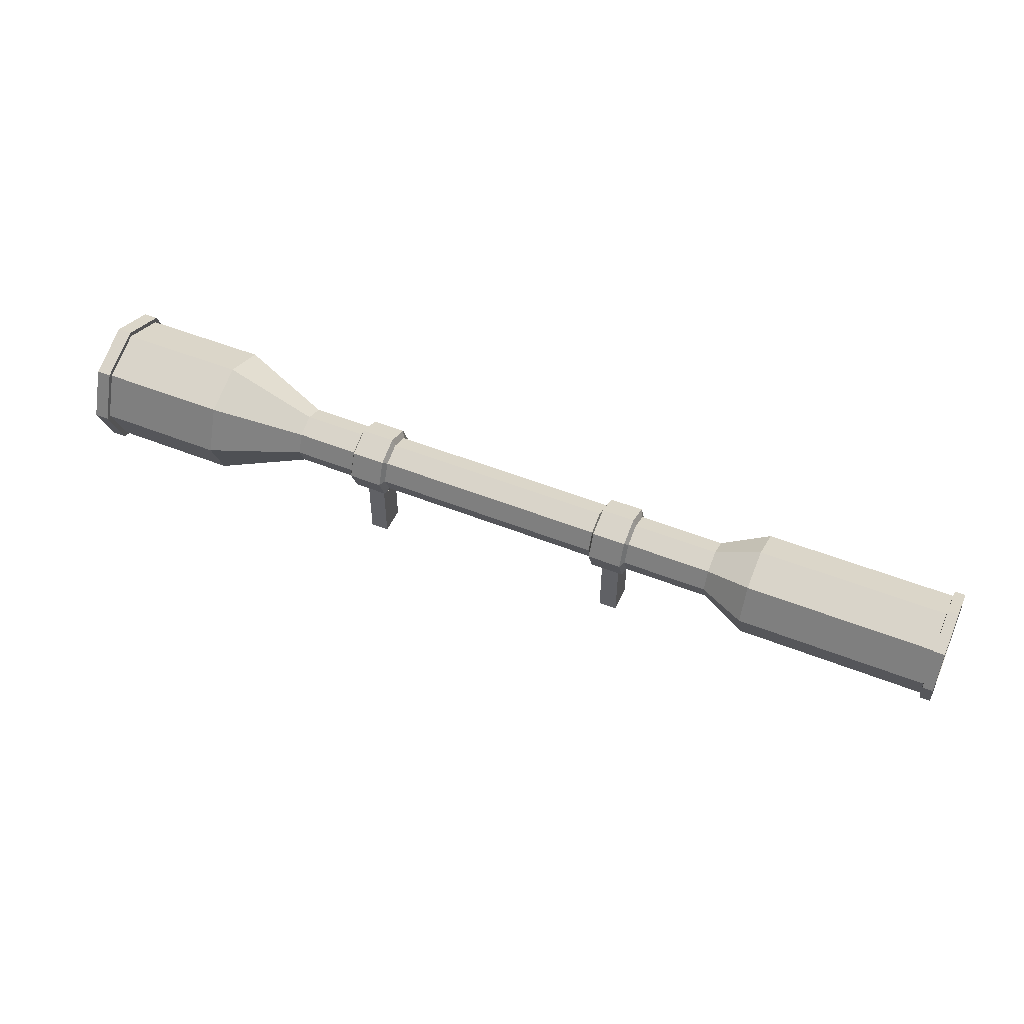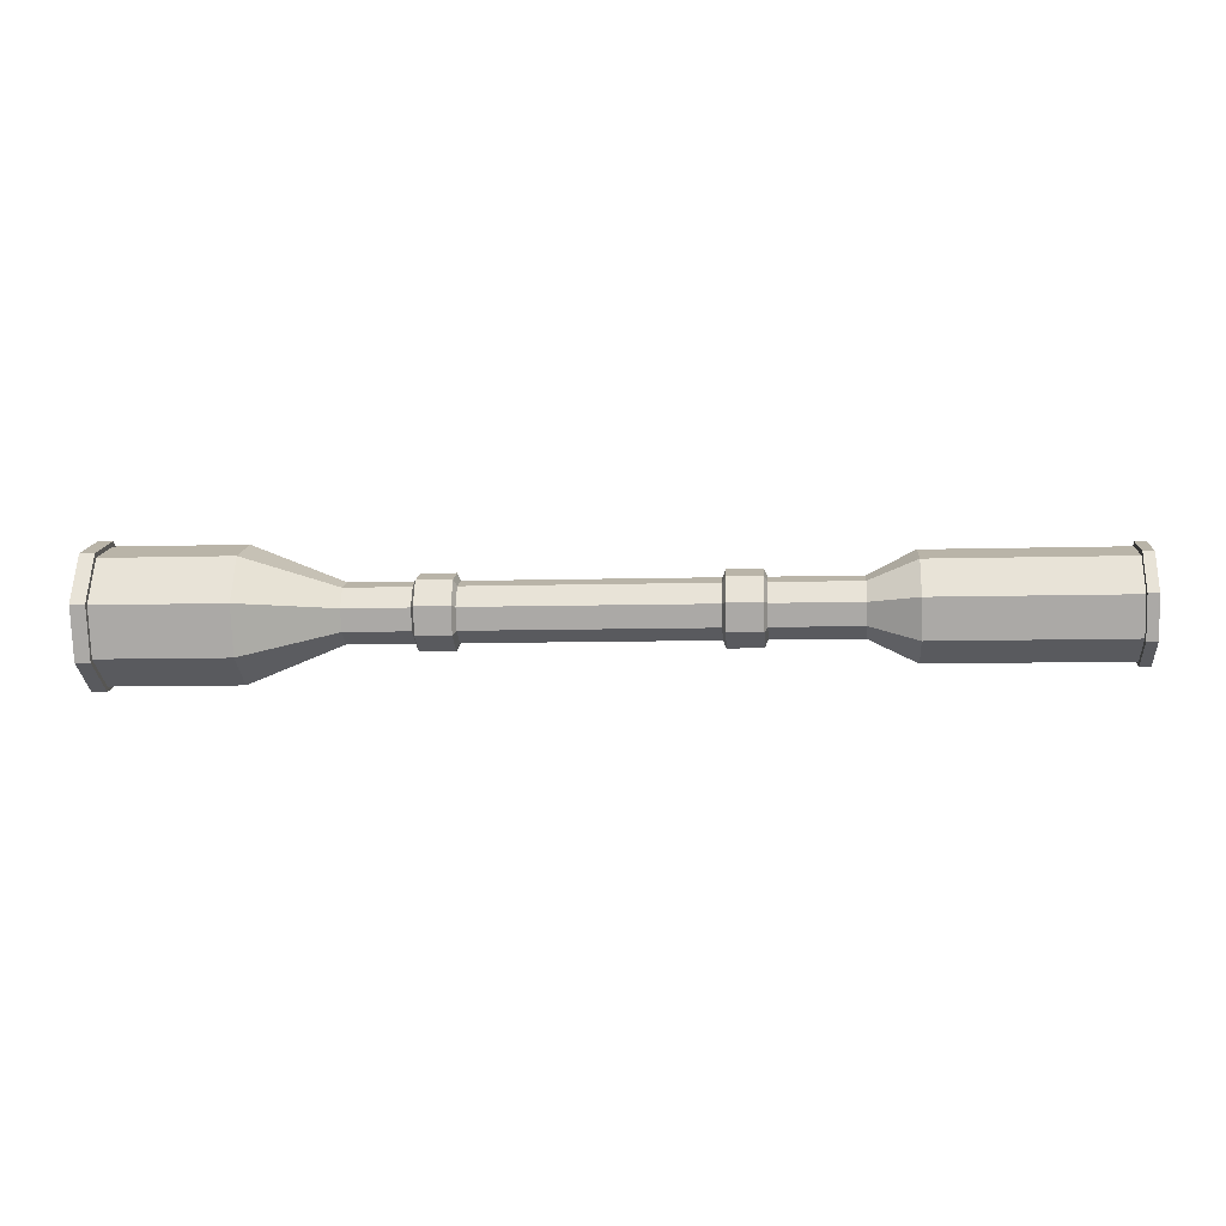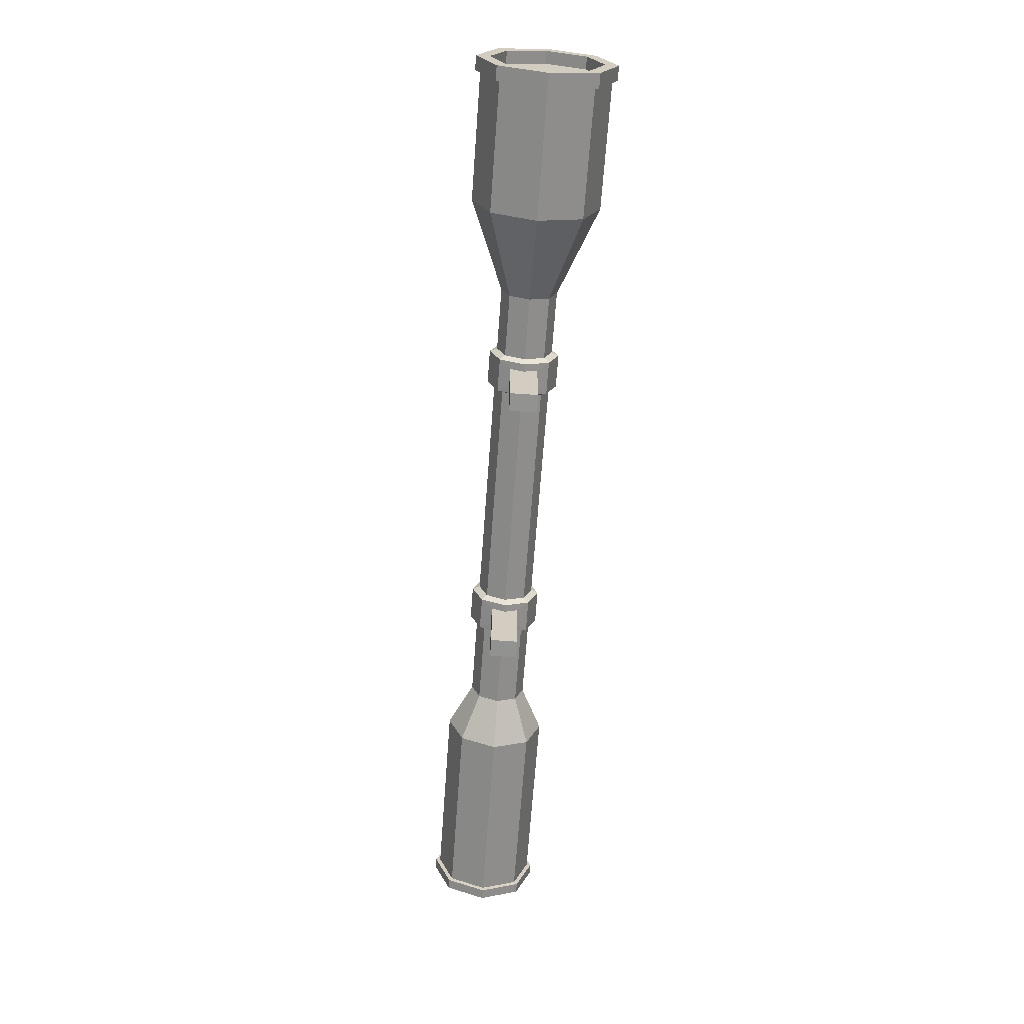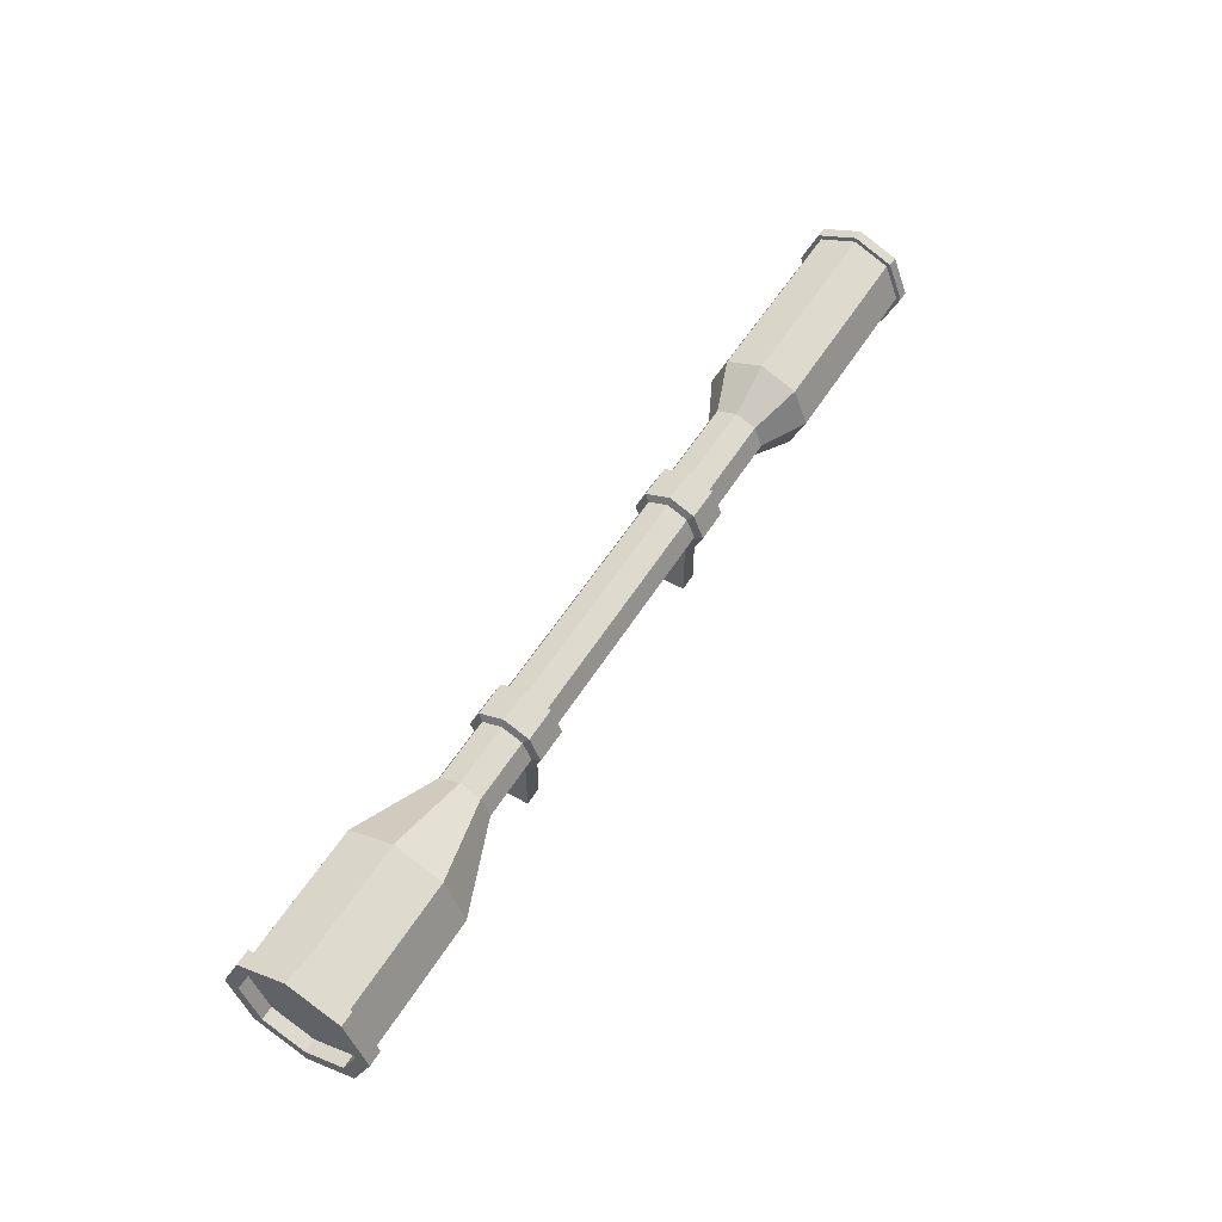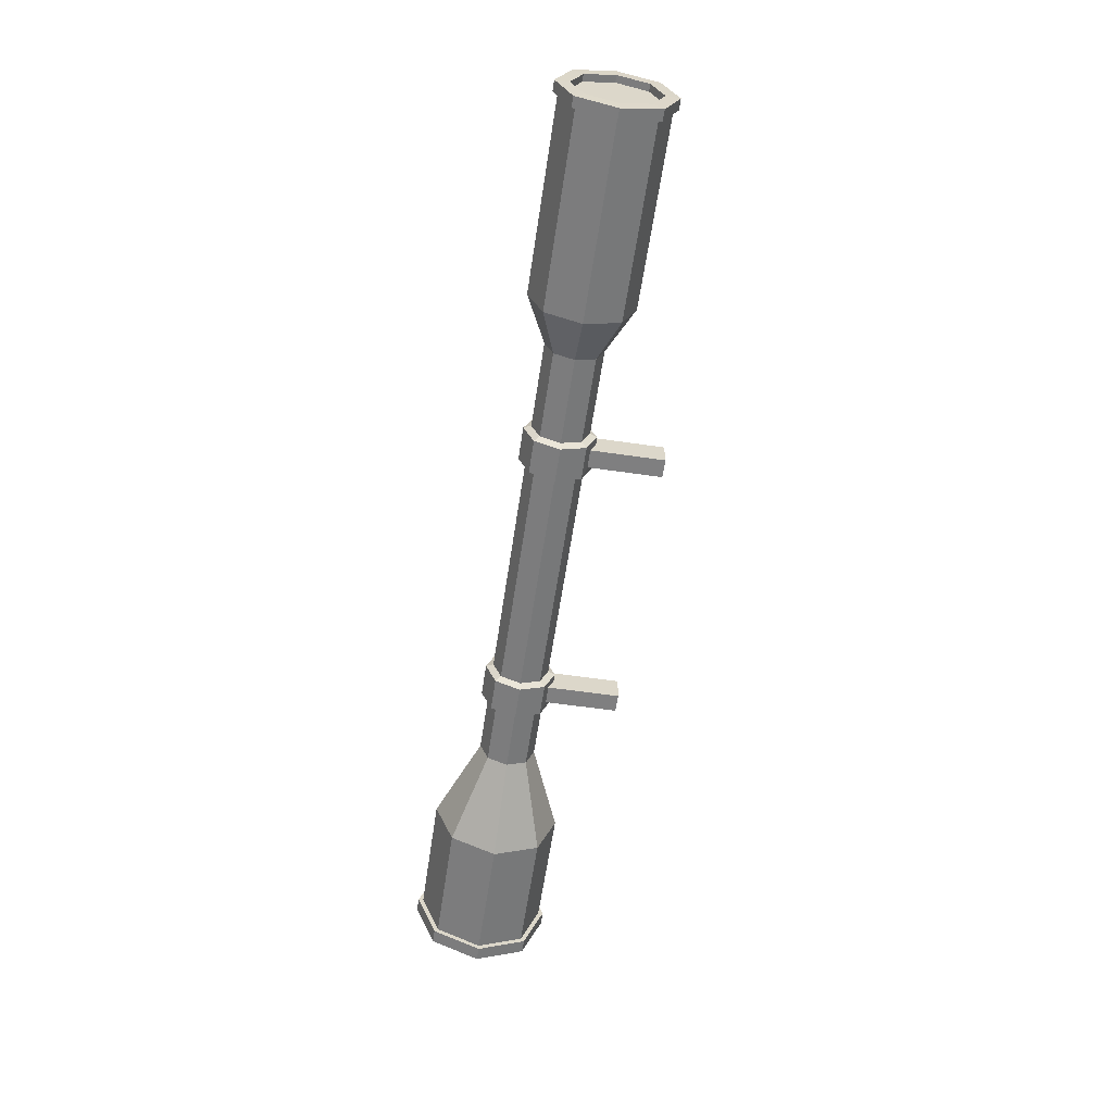
<metadata>
{"format":"obj","ext":"obj","renderer":"f3d","projection":"perspective","resolution":1024,"background":"white","views":[{"elev":50.2,"azim":-156.3,"up":"+Y"},{"elev":-8.9,"azim":-175.5,"up":"+Z"},{"elev":-66.2,"azim":85.8,"up":"+Y"},{"elev":54.7,"azim":121.2,"up":"+Y"},{"elev":-59.8,"azim":-98.5,"up":"+Z"}]}
</metadata>
<code>
o Scope_1_Cylinder.049
v -0.6464 0.1981 -0.114
v -0.6464 0.1175 -0.08064
v -0.6464 0.08407 0
v -0.6464 0.1175 0.08064
v -0.6464 0.1981 0.114
v -0.6464 0.2787 0.08064
v -0.6464 0.3122 0
v -0.6464 0.2787 -0.08064
v -0.5441 0.1981 -0.06334
v -0.5441 0.1533 -0.04479
v -0.5441 0.1348 0
v -0.5441 0.1533 0.04479
v -0.5441 0.1981 0.06334
v -0.5441 0.2429 0.04479
v -0.5441 0.2615 0
v -0.5441 0.2429 -0.04479
v -0.3516 0.1348 0
v -0.3516 0.1533 -0.04479
v -0.3516 0.2429 -0.04479
v -0.3516 0.2615 0
v -0.3516 0.2429 0.04479
v -0.3516 0.1981 0.06334
v -0.3516 0.1533 0.04479
v -0.3516 0.1981 -0.06334
v -0.2623 0.1533 -0.04479
v -0.2623 0.2615 0
v -0.2623 0.1981 0.06334
v -0.2623 0.1981 -0.06334
v -0.2623 0.1348 0
v -0.2623 0.2429 -0.04479
v -0.2623 0.2429 0.04479
v -0.2623 0.1533 0.04479
v -0.2692 0.1186 0
v -0.3446 0.1186 0
v -0.2692 0.2543 -0.05624
v -0.3446 0.2543 -0.05624
v -0.2692 0.2543 0.05624
v -0.3446 0.2543 0.05624
v -0.2692 0.1419 0.05624
v -0.3446 0.1419 0.05624
v -0.3446 0.1981 0.07953
v -0.3446 0.2776 0
v -0.3446 0.1981 -0.07953
v -0.3446 0.1419 -0.05624
v -0.2692 0.1419 -0.05624
v -0.2692 0.2776 0
v -0.2692 0.1981 0.07953
v -0.2692 0.1981 -0.07953
v -0.2864 0.1182 0
v -0.3274 0.1182 0
v -0.2864 0.1308 0.03059
v -0.3274 0.1308 0.03059
v -0.3274 0.1308 -0.03059
v -0.2864 0.1308 -0.03059
v -0.2864 -0.03131 0
v -0.3274 -0.03131 0
v -0.2864 -0.03131 0.03059
v -0.3274 -0.03131 0.03059
v -0.3274 -0.03131 -0.03059
v -0.2864 -0.03131 -0.03059
v 0.6941 0.1981 -0.1438
v 0.6941 0.09645 -0.1017
v 0.6941 0.05434 -0
v 0.6941 0.09645 0.1017
v 0.6941 0.1981 0.1438
v 0.6941 0.2998 0.1017
v 0.6941 0.3419 -0
v 0.6941 0.2998 -0.1017
v 1.011 0.1981 -0.1438
v 1.011 0.09645 -0.1017
v 1.011 0.05434 -0
v 1.011 0.09645 0.1017
v 1.011 0.1981 0.1438
v 1.011 0.2998 0.1017
v 1.011 0.3419 -0
v 1.011 0.2998 -0.1017
v 0.493 0.1981 -0.06334
v 0.493 0.1533 -0.04479
v 0.493 0.1348 -0
v 0.493 0.1533 0.04479
v 0.493 0.1981 0.06334
v 0.493 0.2429 0.04479
v 0.493 0.2615 -0
v 0.493 0.2429 -0.04479
v 0.3516 0.1348 -0
v 0.3516 0.1533 -0.04479
v 0.3516 0.2429 -0.04479
v 0.3516 0.2615 -0
v 0.3516 0.2429 0.04479
v 0.3516 0.1981 0.06334
v 0.3516 0.1533 0.04479
v 0.3516 0.1981 -0.06334
v 0.2623 0.1533 -0.04479
v 0.2623 0.2615 -0
v 0.2623 0.1981 0.06334
v 0.2623 0.1981 -0.06334
v 0.2623 0.1348 -0
v 0.2623 0.2429 -0.04479
v 0.2623 0.2429 0.04479
v 0.2623 0.1533 0.04479
v 0.2692 0.1186 -0
v 0.3446 0.1186 -0
v 0.2692 0.2543 -0.05624
v 0.3446 0.2543 -0.05624
v 0.2692 0.2543 0.05624
v 0.3446 0.2543 0.05624
v 0.2692 0.1419 0.05624
v 0.3446 0.1419 0.05624
v 0.3446 0.1981 0.07953
v 0.3446 0.2776 -0
v 0.3446 0.1981 -0.07953
v 0.3446 0.1419 -0.05624
v 0.2692 0.1419 -0.05624
v 0.2692 0.2776 -0
v 0.2692 0.1981 0.07953
v 0.2692 0.1981 -0.07953
v 0.2864 0.1182 -0
v 0.3274 0.1182 -0
v 0.2864 0.1308 0.03059
v 0.3274 0.1308 0.03059
v 0.3274 0.1308 -0.03059
v 0.2864 0.1308 -0.03059
v 0.2864 -0.03131 -0
v 0.3274 -0.03131 -0
v 0.2864 -0.03131 0.03059
v 0.3274 -0.03131 0.03059
v 0.3274 -0.03131 -0.03059
v 0.2864 -0.03131 -0.03059
v 1.011 0.1981 -0.1253
v 1.011 0.1095 -0.08863
v 1.011 0.07276 -0
v 1.011 0.1095 0.08863
v 1.011 0.1981 0.1253
v 1.011 0.2867 0.08863
v 1.011 0.3235 -0
v 1.011 0.2867 -0.08863
v 0.9829 0.1981 -0.1253
v 0.9829 0.1095 -0.08863
v 0.9829 0.07276 -0
v 0.9829 0.1095 0.08863
v 0.9829 0.1981 0.1253
v 0.9829 0.2867 0.08863
v 0.9829 0.3235 -0
v 0.9829 0.2867 -0.08863
v -1.094 0.1981 -0.09397
v -1.094 0.1317 -0.06645
v -1.094 0.1041 0
v -1.094 0.1317 0.06645
v -1.094 0.1981 0.09397
v -1.094 0.2646 0.06645
v -1.094 0.2921 0
v -1.094 0.2646 -0.06645
v -1.078 0.1981 -0.09397
v -1.078 0.1317 -0.06645
v -1.078 0.1041 0
v -1.078 0.1317 0.06645
v -1.078 0.1981 0.09397
v -1.078 0.2646 0.06645
v -1.078 0.2921 0
v -1.078 0.2646 -0.06645
v 0.9787 0.2998 -0.1017
v 0.9787 0.3419 -0
v 0.9787 0.2998 0.1017
v 0.9787 0.1981 0.1438
v 0.9787 0.09645 0.1017
v 0.9787 0.05434 -0
v 0.9787 0.09645 -0.1017
v 0.9787 0.1981 -0.1438
v 1.011 0.1981 -0.155
v 1.011 0.08854 -0.1096
v 1.011 0.04315 -0
v 1.011 0.08854 0.1096
v 1.011 0.1981 0.155
v 1.011 0.3077 0.1096
v 1.011 0.3531 -0
v 1.011 0.3077 -0.1096
v 0.9787 0.3077 -0.1096
v 0.9787 0.3077 0.1096
v 0.9787 0.08854 0.1096
v 0.9787 0.08854 -0.1096
v 0.9787 0.3531 -0
v 0.9787 0.1981 0.155
v 0.9787 0.04315 -0
v 0.9787 0.1981 -0.155
v -1.069 0.2787 -0.08064
v -1.069 0.3122 0
v -1.069 0.2787 0.08064
v -1.069 0.1981 0.114
v -1.069 0.1175 0.08064
v -1.069 0.08407 0
v -1.069 0.1175 -0.08064
v -1.069 0.1981 -0.114
v -1.093 0.1981 -0.1243
v -1.093 0.1102 -0.08788
v -1.093 0.07382 0
v -1.093 0.1102 0.08788
v -1.093 0.1981 0.1243
v -1.093 0.286 0.08788
v -1.093 0.3224 0
v -1.093 0.286 -0.08788
v -1.069 0.286 -0.08788
v -1.069 0.286 0.08788
v -1.069 0.1102 0.08788
v -1.069 0.1102 -0.08788
v -1.069 0.3224 0
v -1.069 0.1981 0.1243
v -1.069 0.07382 0
v -1.069 0.1981 -0.1243
f 189 206 203
f 191 207 204
f 185 205 186
f 187 206 188
f 5 12 13
f 2 11 3
f 8 15 16
f 5 14 6
f 3 12 4
f 1 10 2
f 8 9 1
f 6 15 7
f 12 22 13
f 14 20 15
f 16 24 9
f 9 18 10
f 11 23 12
f 13 21 14
f 15 19 16
f 10 17 11
f 30 94 98
f 31 95 99
f 32 97 100
f 25 96 93
f 28 98 96
f 94 31 99
f 27 100 95
f 164 178 163
f 76 175 75
f 166 179 165
f 75 174 74
f 168 180 167
f 73 174 173
f 161 184 168
f 72 173 172
f 81 64 65
f 79 62 63
f 84 67 68
f 82 65 66
f 80 63 64
f 78 61 62
f 77 68 61
f 67 82 66
f 71 132 72
f 90 80 81
f 88 82 83
f 77 87 84
f 86 77 78
f 91 79 80
f 89 81 82
f 87 83 84
f 79 86 78
f 97 25 93
f 135 144 136
f 70 129 130
f 69 136 129
f 74 135 75
f 72 133 73
f 71 130 131
f 76 135 136
f 73 134 74
f 133 142 134
f 131 140 132
f 129 138 130
f 136 137 129
f 135 142 143
f 132 141 133
f 130 139 131
f 145 160 152
f 151 200 152
f 149 198 150
f 195 148 147
f 200 145 152
f 198 151 150
f 148 197 149
f 146 195 147
f 151 158 150
f 149 156 148
f 147 154 146
f 151 160 159
f 150 157 149
f 147 156 155
f 146 153 145
f 62 166 63
f 64 164 65
f 163 67 66
f 161 61 68
f 61 167 62
f 63 165 64
f 164 66 65
f 162 68 67
f 175 177 181
f 173 178 182
f 171 179 183
f 184 170 180
f 176 184 177
f 174 181 178
f 172 182 179
f 180 171 183
f 69 176 76
f 162 177 161
f 70 169 69
f 167 183 166
f 70 171 170
f 165 182 164
f 72 171 71
f 163 181 162
f 3 191 2
f 5 189 4
f 7 187 6
f 1 185 8
f 2 192 1
f 4 190 3
f 6 188 5
f 7 185 186
f 201 199 205
f 202 197 206
f 203 195 207
f 204 193 208
f 208 200 201
f 205 198 202
f 203 197 196
f 207 194 204
f 186 202 187
f 192 201 185
f 192 204 208
f 189 207 190
f 193 146 145
f 189 188 206
f 191 190 207
f 185 201 205
f 187 202 206
f 5 4 12
f 2 10 11
f 8 7 15
f 5 13 14
f 3 11 12
f 1 9 10
f 8 16 9
f 6 14 15
f 12 23 22
f 14 21 20
f 16 19 24
f 9 24 18
f 11 17 23
f 13 22 21
f 15 20 19
f 10 18 17
f 30 26 94
f 31 27 95
f 32 29 97
f 25 28 96
f 28 30 98
f 94 26 31
f 27 32 100
f 164 182 178
f 76 176 175
f 166 183 179
f 75 175 174
f 168 184 180
f 73 74 174
f 161 177 184
f 72 73 173
f 81 80 64
f 79 78 62
f 84 83 67
f 82 81 65
f 80 79 63
f 78 77 61
f 77 84 68
f 67 83 82
f 71 131 132
f 90 91 80
f 88 89 82
f 77 92 87
f 86 92 77
f 91 85 79
f 89 90 81
f 87 88 83
f 79 85 86
f 97 29 25
f 135 143 144
f 70 69 129
f 69 76 136
f 74 134 135
f 72 132 133
f 71 70 130
f 76 75 135
f 73 133 134
f 133 141 142
f 131 139 140
f 129 137 138
f 136 144 137
f 135 134 142
f 132 140 141
f 130 138 139
f 145 153 160
f 151 199 200
f 149 197 198
f 195 196 148
f 200 193 145
f 198 199 151
f 148 196 197
f 146 194 195
f 151 159 158
f 149 157 156
f 147 155 154
f 151 152 160
f 150 158 157
f 147 148 156
f 146 154 153
f 62 167 166
f 64 165 164
f 163 162 67
f 161 168 61
f 61 168 167
f 63 166 165
f 164 163 66
f 162 161 68
f 175 176 177
f 173 174 178
f 171 172 179
f 184 169 170
f 176 169 184
f 174 175 181
f 172 173 182
f 180 170 171
f 69 169 176
f 162 181 177
f 70 170 169
f 167 180 183
f 70 71 171
f 165 179 182
f 72 172 171
f 163 178 181
f 3 190 191
f 5 188 189
f 7 186 187
f 1 192 185
f 2 191 192
f 4 189 190
f 6 187 188
f 7 8 185
f 201 200 199
f 202 198 197
f 203 196 195
f 204 194 193
f 208 193 200
f 205 199 198
f 203 206 197
f 207 195 194
f 186 205 202
f 192 208 201
f 192 191 204
f 189 203 207
f 193 194 146
f 26 37 31
f 24 36 43
f 27 39 32
f 21 42 20
f 25 33 45
f 23 41 22
f 26 35 46
f 18 34 17
f 40 47 41
f 38 46 42
f 36 48 43
f 44 48 45
f 33 51 49
f 41 37 38
f 42 35 36
f 34 53 50
f 18 43 44
f 30 48 35
f 23 34 40
f 25 48 28
f 22 38 21
f 29 39 33
f 19 42 36
f 27 37 47
f 50 59 56
f 49 57 55
f 40 51 39
f 33 54 45
f 44 54 53
f 34 52 40
f 56 57 58
f 59 55 56
f 52 57 51
f 49 60 54
f 53 60 59
f 50 58 52
f 105 94 99
f 111 87 92
f 107 95 100
f 88 106 89
f 113 97 93
f 109 91 90
f 94 103 98
f 102 86 85
f 115 108 109
f 114 106 110
f 111 103 104
f 113 111 112
f 101 119 107
f 105 109 106
f 103 110 104
f 102 121 112
f 86 111 92
f 98 116 96
f 91 102 85
f 116 93 96
f 106 90 89
f 97 107 100
f 104 88 87
f 115 99 95
f 118 127 121
f 117 125 119
f 119 108 107
f 122 101 113
f 121 113 112
f 120 102 108
f 125 124 126
f 123 127 124
f 125 120 119
f 128 117 122
f 127 122 121
f 126 118 120
f 26 46 37
f 24 19 36
f 27 47 39
f 21 38 42
f 25 29 33
f 23 40 41
f 26 30 35
f 18 44 34
f 40 39 47
f 38 37 46
f 36 35 48
f 44 43 48
f 33 39 51
f 41 47 37
f 42 46 35
f 34 44 53
f 18 24 43
f 30 28 48
f 23 17 34
f 25 45 48
f 22 41 38
f 29 32 39
f 19 20 42
f 27 31 37
f 50 53 59
f 49 51 57
f 40 52 51
f 33 49 54
f 44 45 54
f 34 50 52
f 56 55 57
f 59 60 55
f 52 58 57
f 49 55 60
f 53 54 60
f 50 56 58
f 105 114 94
f 111 104 87
f 107 115 95
f 88 110 106
f 113 101 97
f 109 108 91
f 94 114 103
f 102 112 86
f 115 107 108
f 114 105 106
f 111 116 103
f 113 116 111
f 101 117 119
f 105 115 109
f 103 114 110
f 102 118 121
f 86 112 111
f 98 103 116
f 91 108 102
f 116 113 93
f 106 109 90
f 97 101 107
f 104 110 88
f 115 105 99
f 118 124 127
f 117 123 125
f 119 120 108
f 122 117 101
f 121 122 113
f 120 118 102
f 125 123 124
f 123 128 127
f 125 126 120
f 128 123 117
f 127 128 122
f 126 124 118
f 138 144 142
f 156 158 160
f 138 137 144
f 144 143 142
f 142 141 140
f 140 139 142
f 139 138 142
f 160 153 154
f 154 155 160
f 155 156 160
f 156 157 158
f 158 159 160

</code>
